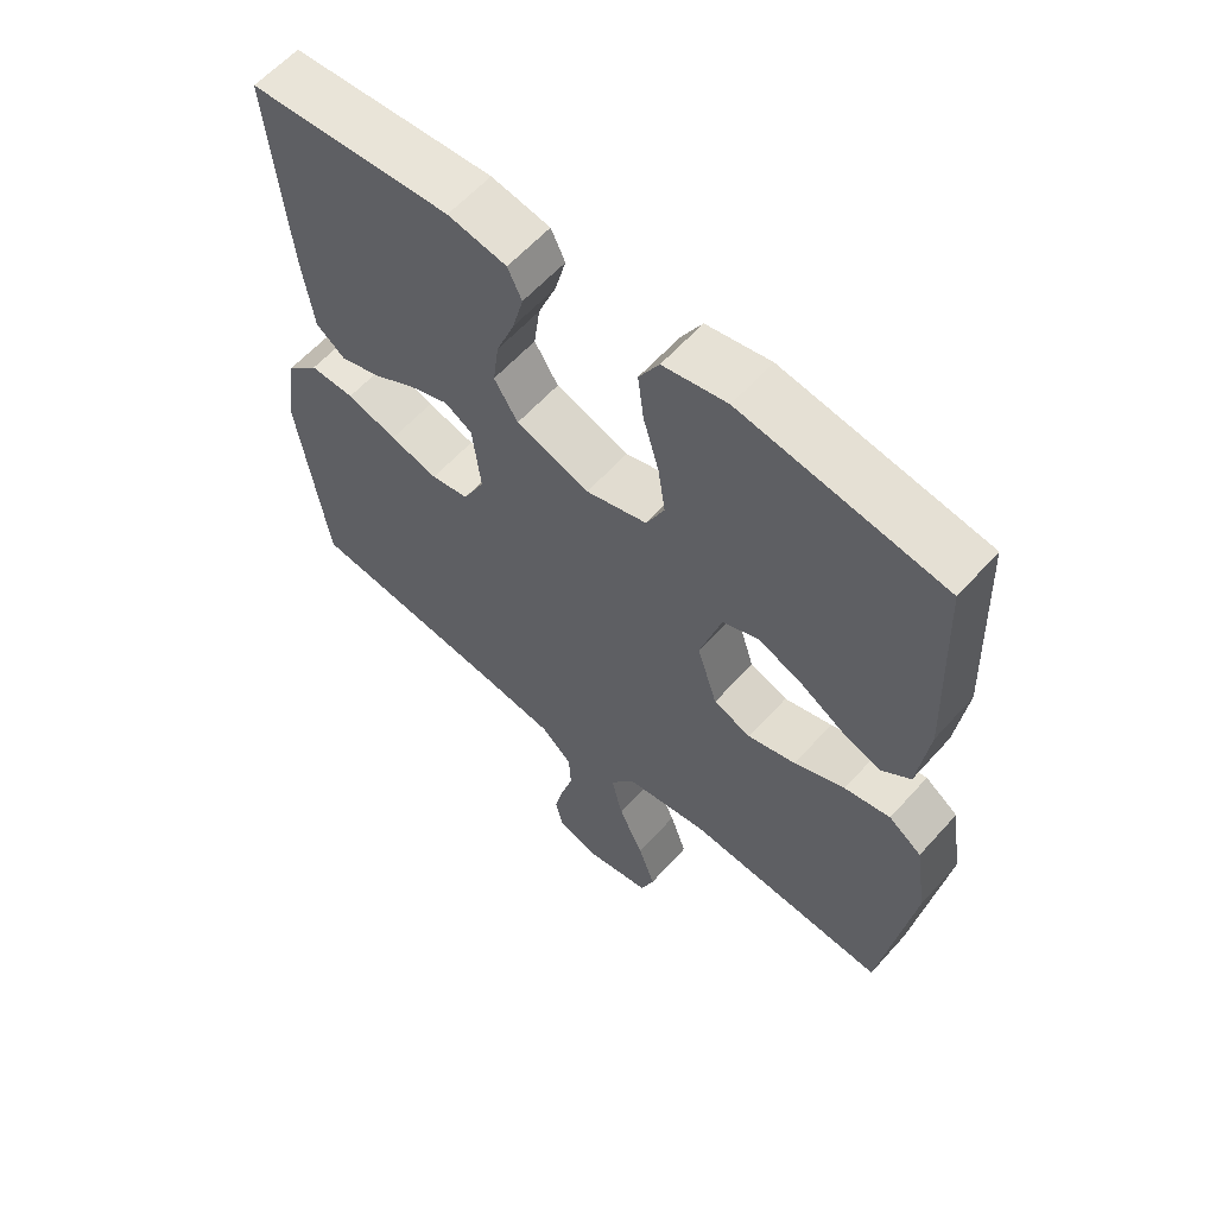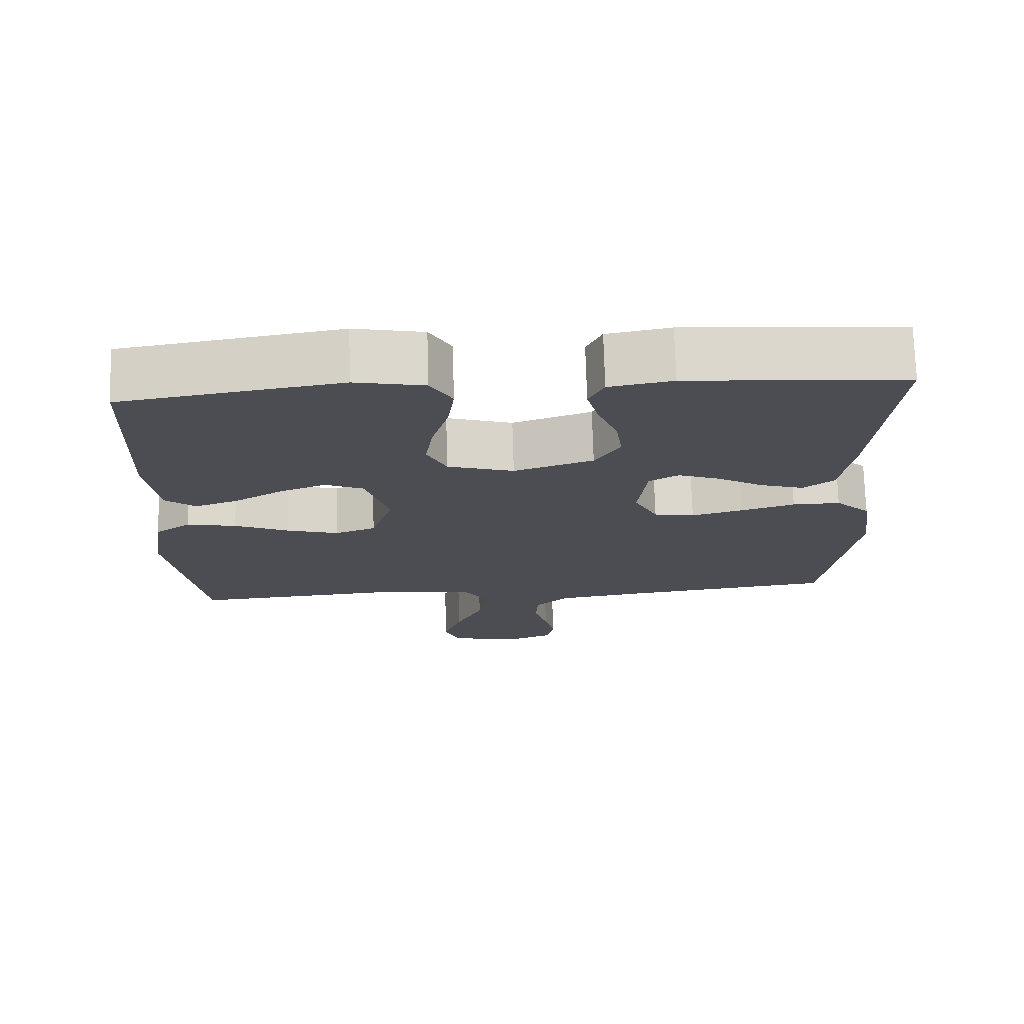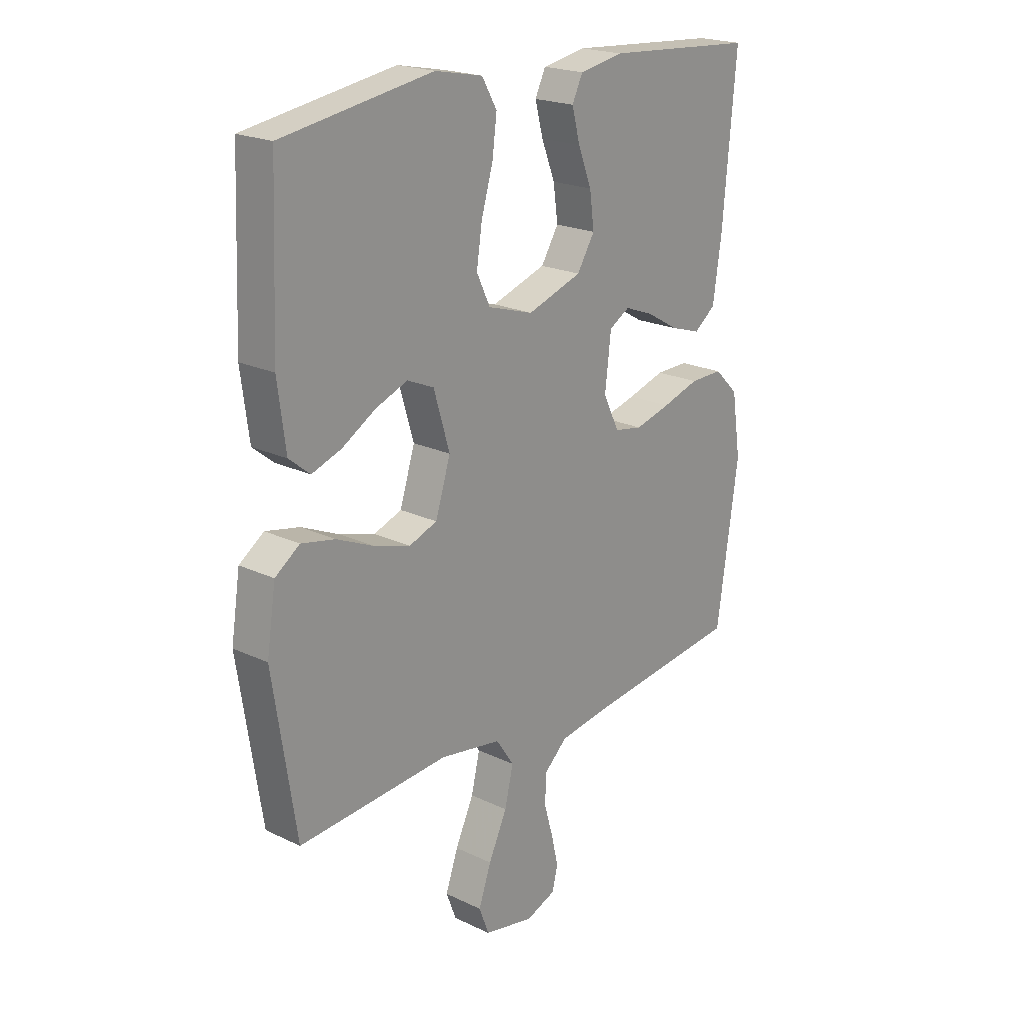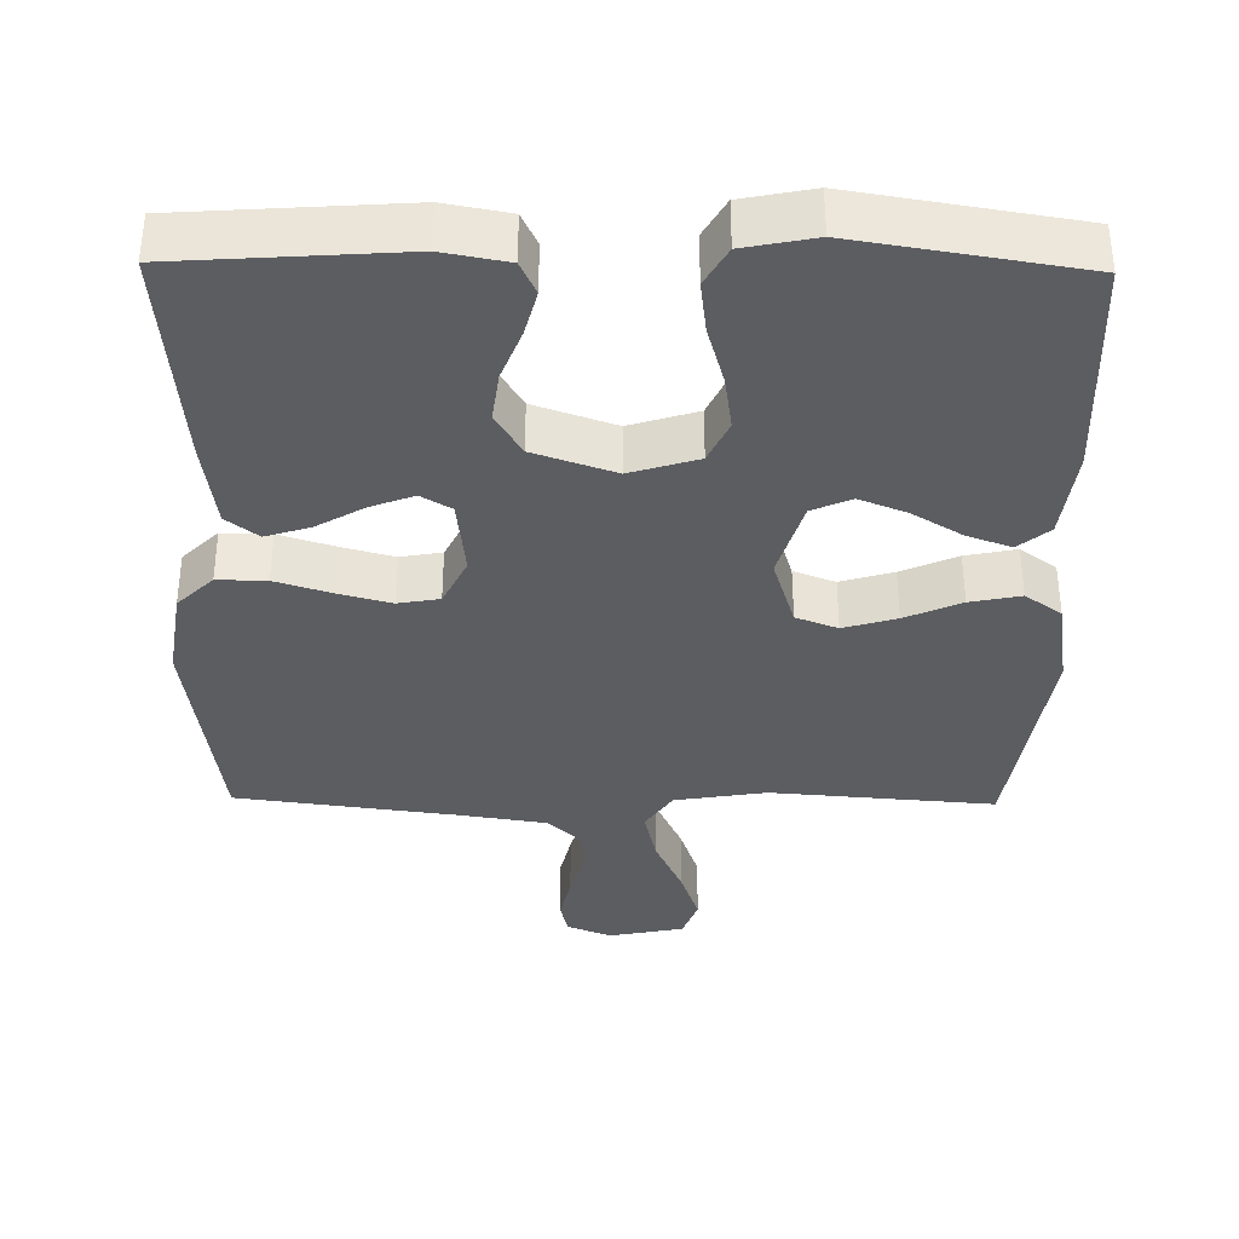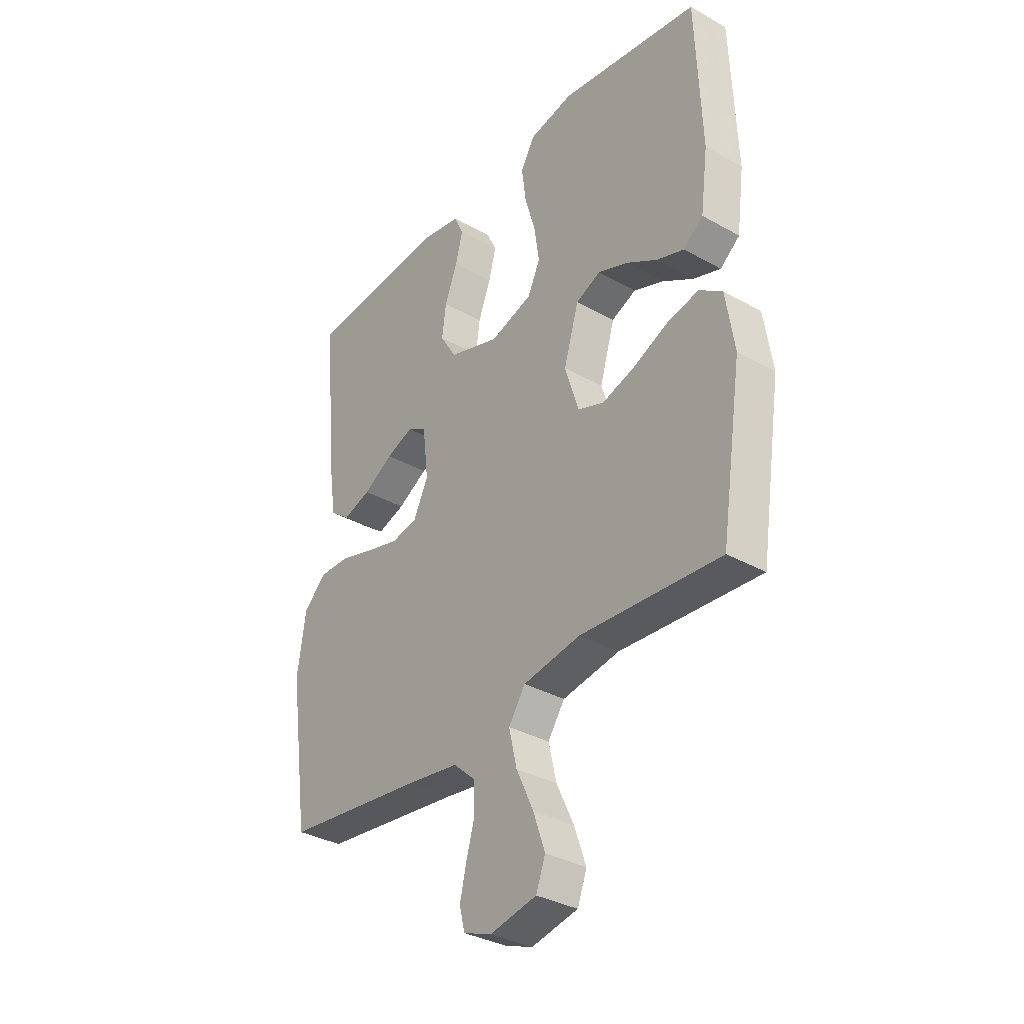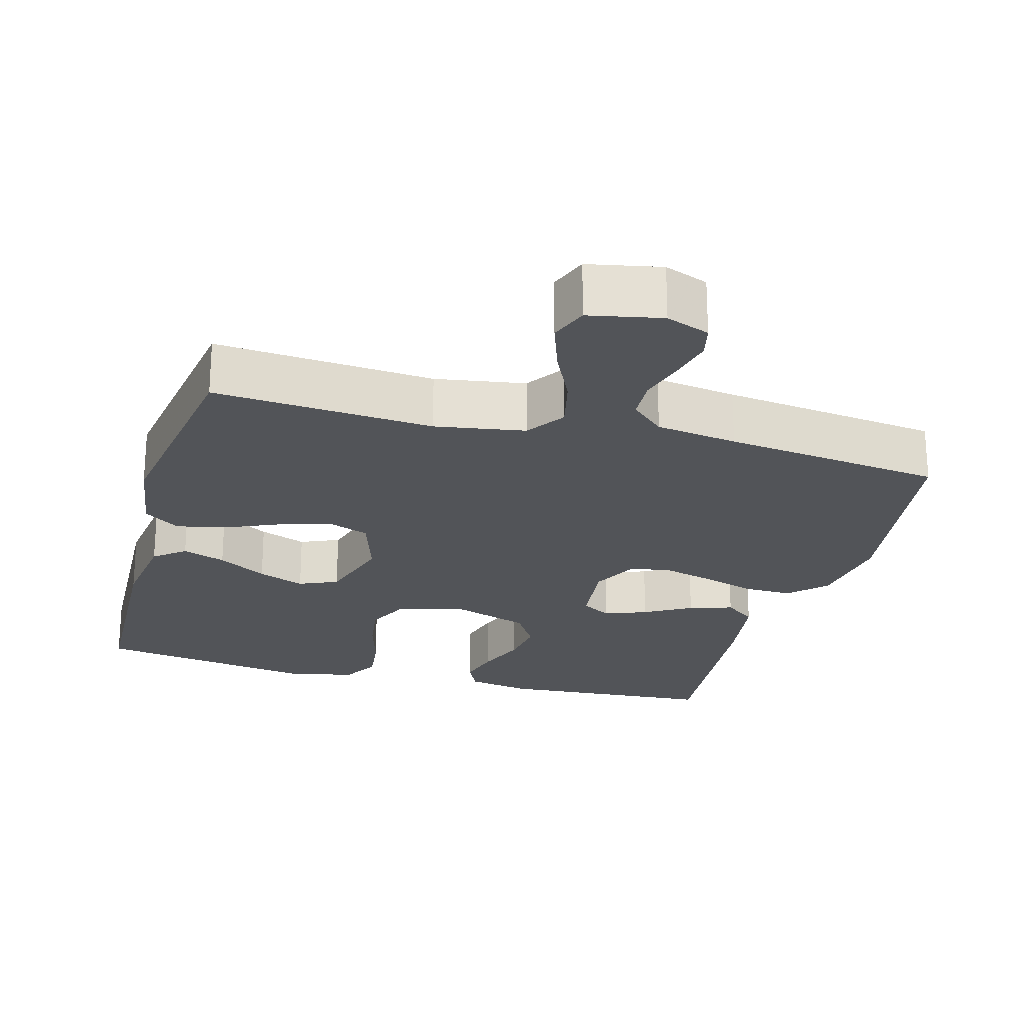
<metadata>
{"format":"obj","ext":"obj","renderer":"f3d","projection":"perspective","resolution":1024,"background":"white","views":[{"elev":60.3,"azim":41.6,"up":"+Z"},{"elev":73.6,"azim":178.3,"up":"+Z"},{"elev":20.9,"azim":130.7,"up":"+Z"},{"elev":-36.7,"azim":-0.9,"up":"+Y"},{"elev":-34.3,"azim":52.8,"up":"+Z"},{"elev":-23.2,"azim":164.6,"up":"+Y"}]}
</metadata>
<code>
v 0.5 0.07 0.5
v 0.512 0.07 0.2
v 0.496 0.07 0.078
v 0.454 0.07 0.044
v 0.395 0.07 0.065
v 0.328 0.07 0.105
v 0.264 0.07 0.13
v 0.211 0.07 0.107
v 0.179 0.07 0
v 0.209 0.07 -0.095
v 0.265 0.07 -0.116
v 0.336 0.07 -0.095
v 0.411 0.07 -0.062
v 0.479 0.07 -0.048
v 0.528 0.07 -0.083
v 0.546 0.07 -0.2
v 0.5 0.07 -0.5
v 0.2 0.07 -0.477
v 0.077 0.07 -0.497
v 0.041 0.07 -0.55
v 0.058 0.07 -0.623
v 0.095 0.07 -0.702
v 0.12 0.07 -0.774
v 0.1 0.07 -0.827
v 0 0.07 -0.847
v -0.06 0.07 -0.824
v -0.071 0.07 -0.778
v -0.057 0.07 -0.718
v -0.039 0.07 -0.655
v -0.042 0.07 -0.597
v -0.088 0.07 -0.555
v -0.2 0.07 -0.538
v -0.5 0.07 -0.5
v -0.543 0.07 -0.2
v -0.525 0.07 -0.079
v -0.477 0.07 -0.032
v -0.411 0.07 -0.033
v -0.337 0.07 -0.056
v -0.266 0.07 -0.075
v -0.21 0.07 -0.065
v -0.178 0.07 0
v -0.19 0.07 0.104
v -0.231 0.07 0.128
v -0.289 0.07 0.106
v -0.353 0.07 0.069
v -0.413 0.07 0.05
v -0.456 0.07 0.083
v -0.473 0.07 0.2
v -0.5 0.07 0.5
v -0.2 0.07 0.521
v -0.113 0.07 0.505
v -0.092 0.07 0.461
v -0.108 0.07 0.4
v -0.135 0.07 0.331
v -0.144 0.07 0.264
v -0.109 0.07 0.207
v 0 0.07 0.17
v 0.091 0.07 0.198
v 0.118 0.07 0.255
v 0.107 0.07 0.328
v 0.084 0.07 0.407
v 0.075 0.07 0.477
v 0.105 0.07 0.529
v 0.2 0.07 0.548
v 0.5 0 0.5
v 0.512 0 0.2
v 0.496 0 0.078
v 0.454 0 0.044
v 0.395 0 0.065
v 0.328 0 0.105
v 0.264 0 0.13
v 0.211 0 0.107
v 0.179 0 0
v 0.209 0 -0.095
v 0.265 0 -0.116
v 0.336 0 -0.095
v 0.411 0 -0.062
v 0.479 0 -0.048
v 0.528 0 -0.083
v 0.546 0 -0.2
v 0.5 0 -0.5
v 0.2 0 -0.477
v 0.077 0 -0.497
v 0.041 0 -0.55
v 0.058 0 -0.623
v 0.095 0 -0.702
v 0.12 0 -0.774
v 0.1 0 -0.827
v 0 0 -0.847
v -0.06 0 -0.824
v -0.071 0 -0.778
v -0.057 0 -0.718
v -0.039 0 -0.655
v -0.042 0 -0.597
v -0.088 0 -0.555
v -0.2 0 -0.538
v -0.5 0 -0.5
v -0.543 0 -0.2
v -0.525 0 -0.079
v -0.477 0 -0.032
v -0.411 0 -0.033
v -0.337 0 -0.056
v -0.266 0 -0.075
v -0.21 0 -0.065
v -0.178 0 0
v -0.19 0 0.104
v -0.231 0 0.128
v -0.289 0 0.106
v -0.353 0 0.069
v -0.413 0 0.05
v -0.456 0 0.083
v -0.473 0 0.2
v -0.5 0 0.5
v -0.2 0 0.521
v -0.113 0 0.505
v -0.092 0 0.461
v -0.108 0 0.4
v -0.135 0 0.331
v -0.144 0 0.264
v -0.109 0 0.207
v 0 0 0.17
v 0.091 0 0.198
v 0.118 0 0.255
v 0.107 0 0.328
v 0.084 0 0.407
v 0.075 0 0.477
v 0.105 0 0.529
v 0.2 0 0.548
f 60 61 62 63
f 59 60 63 64
f 51 52 53 54
f 51 54 55
f 50 51 55
f 49 50 55
f 48 49 55 56
f 44 45 46 47
f 43 44 47 48
f 35 36 37 38
f 35 38 39
f 32 33 34 35
f 31 32 35 39
f 30 31 39 40
f 26 27 28 29
f 24 25 26 29
f 24 29 30
f 21 22 23 24
f 20 21 24 30
f 19 20 30 40
f 15 16 17 18
f 12 13 14 15
f 11 12 15 18
f 10 11 18 19
f 3 4 5 6
f 3 6 7
f 2 3 7
f 59 64 1 2
f 58 59 2 7
f 57 58 7 8
f 43 48 56 57
f 42 43 57 8
f 41 42 8 9
f 19 40 41
f 9 10 19 41
f 127 126 125 124
f 128 127 124 123
f 118 117 116 115
f 119 118 115
f 119 115 114
f 119 114 113
f 120 119 113 112
f 111 110 109 108
f 112 111 108 107
f 102 101 100 99
f 103 102 99
f 99 98 97 96
f 103 99 96 95
f 104 103 95 94
f 93 92 91 90
f 93 90 89 88
f 94 93 88
f 88 87 86 85
f 94 88 85 84
f 104 94 84 83
f 82 81 80 79
f 79 78 77 76
f 82 79 76 75
f 83 82 75 74
f 70 69 68 67
f 71 70 67
f 71 67 66
f 66 65 128 123
f 71 66 123 122
f 72 71 122 121
f 121 120 112 107
f 72 121 107 106
f 73 72 106 105
f 105 104 83
f 105 83 74 73
f 1 65 66 2
f 2 66 67 3
f 3 67 68 4
f 4 68 69 5
f 5 69 70 6
f 6 70 71 7
f 7 71 72 8
f 8 72 73 9
f 9 73 74 10
f 10 74 75 11
f 11 75 76 12
f 12 76 77 13
f 13 77 78 14
f 14 78 79 15
f 15 79 80 16
f 16 80 81 17
f 17 81 82 18
f 18 82 83 19
f 19 83 84 20
f 20 84 85 21
f 21 85 86 22
f 22 86 87 23
f 23 87 88 24
f 24 88 89 25
f 25 89 90 26
f 26 90 91 27
f 27 91 92 28
f 28 92 93 29
f 29 93 94 30
f 30 94 95 31
f 31 95 96 32
f 32 96 97 33
f 33 97 98 34
f 34 98 99 35
f 35 99 100 36
f 36 100 101 37
f 37 101 102 38
f 38 102 103 39
f 39 103 104 40
f 40 104 105 41
f 41 105 106 42
f 42 106 107 43
f 43 107 108 44
f 44 108 109 45
f 45 109 110 46
f 46 110 111 47
f 47 111 112 48
f 48 112 113 49
f 49 113 114 50
f 50 114 115 51
f 51 115 116 52
f 52 116 117 53
f 53 117 118 54
f 54 118 119 55
f 55 119 120 56
f 56 120 121 57
f 57 121 122 58
f 58 122 123 59
f 59 123 124 60
f 60 124 125 61
f 61 125 126 62
f 62 126 127 63
f 63 127 128 64
f 64 128 65 1

</code>
